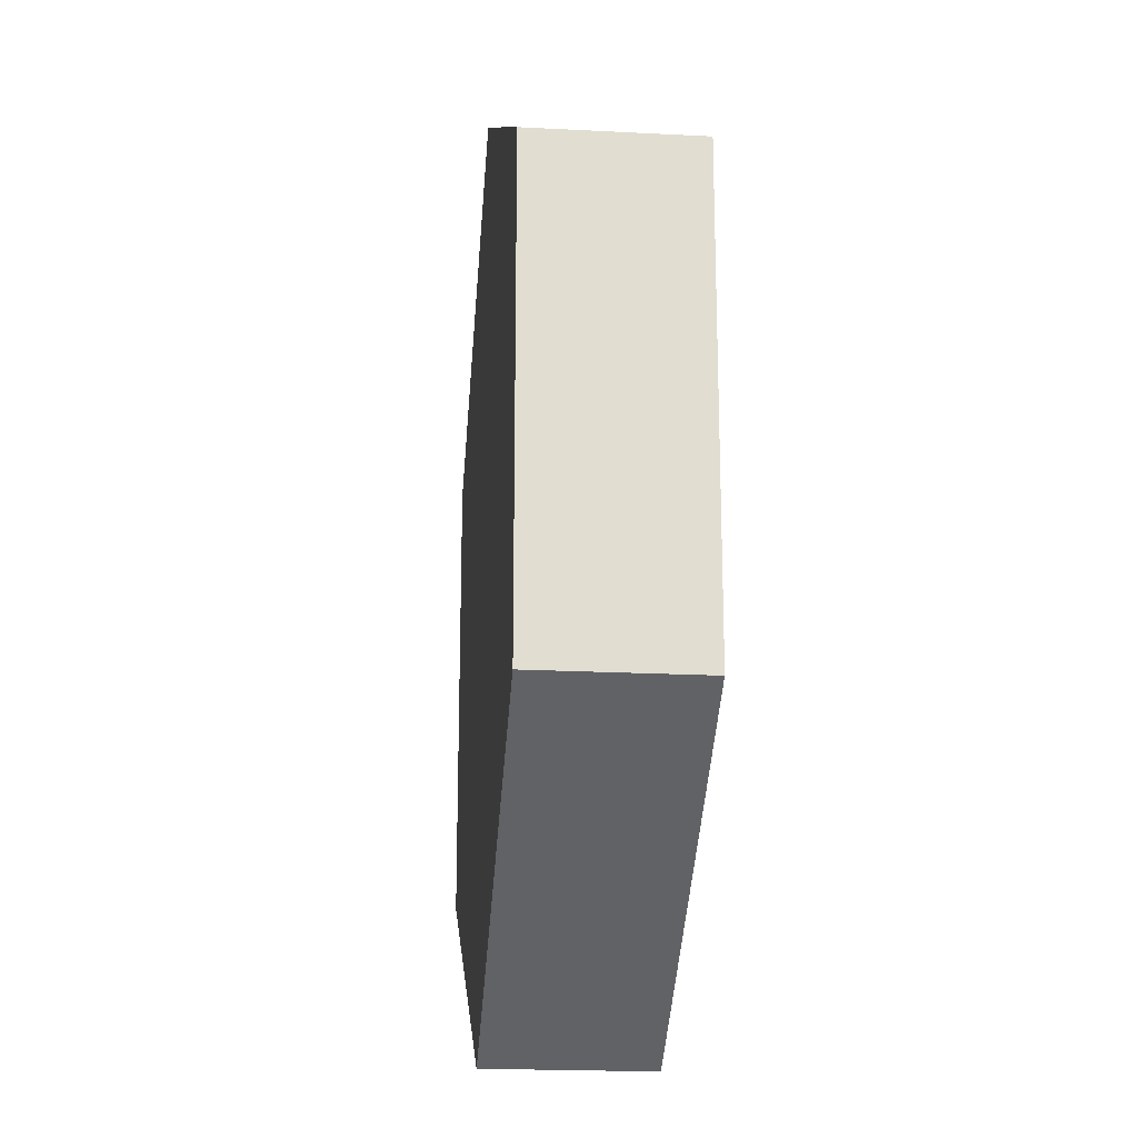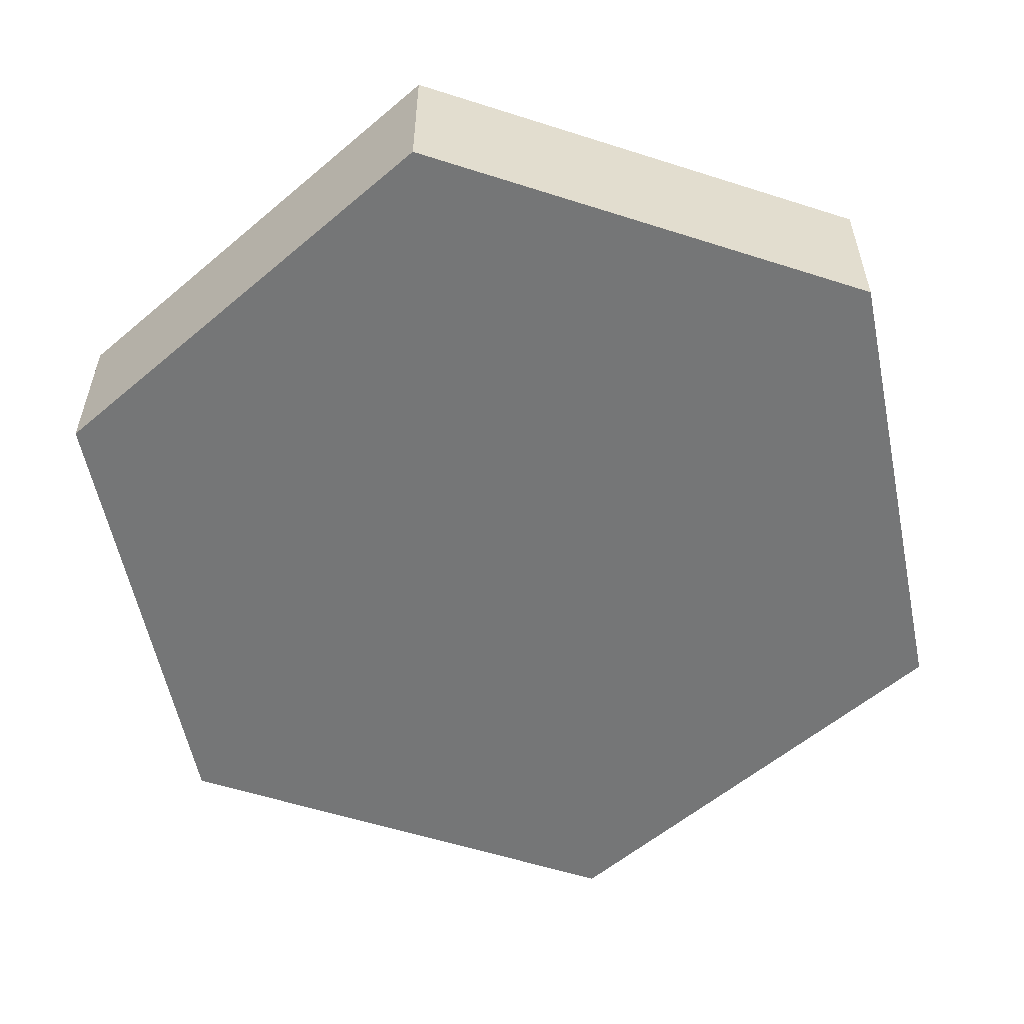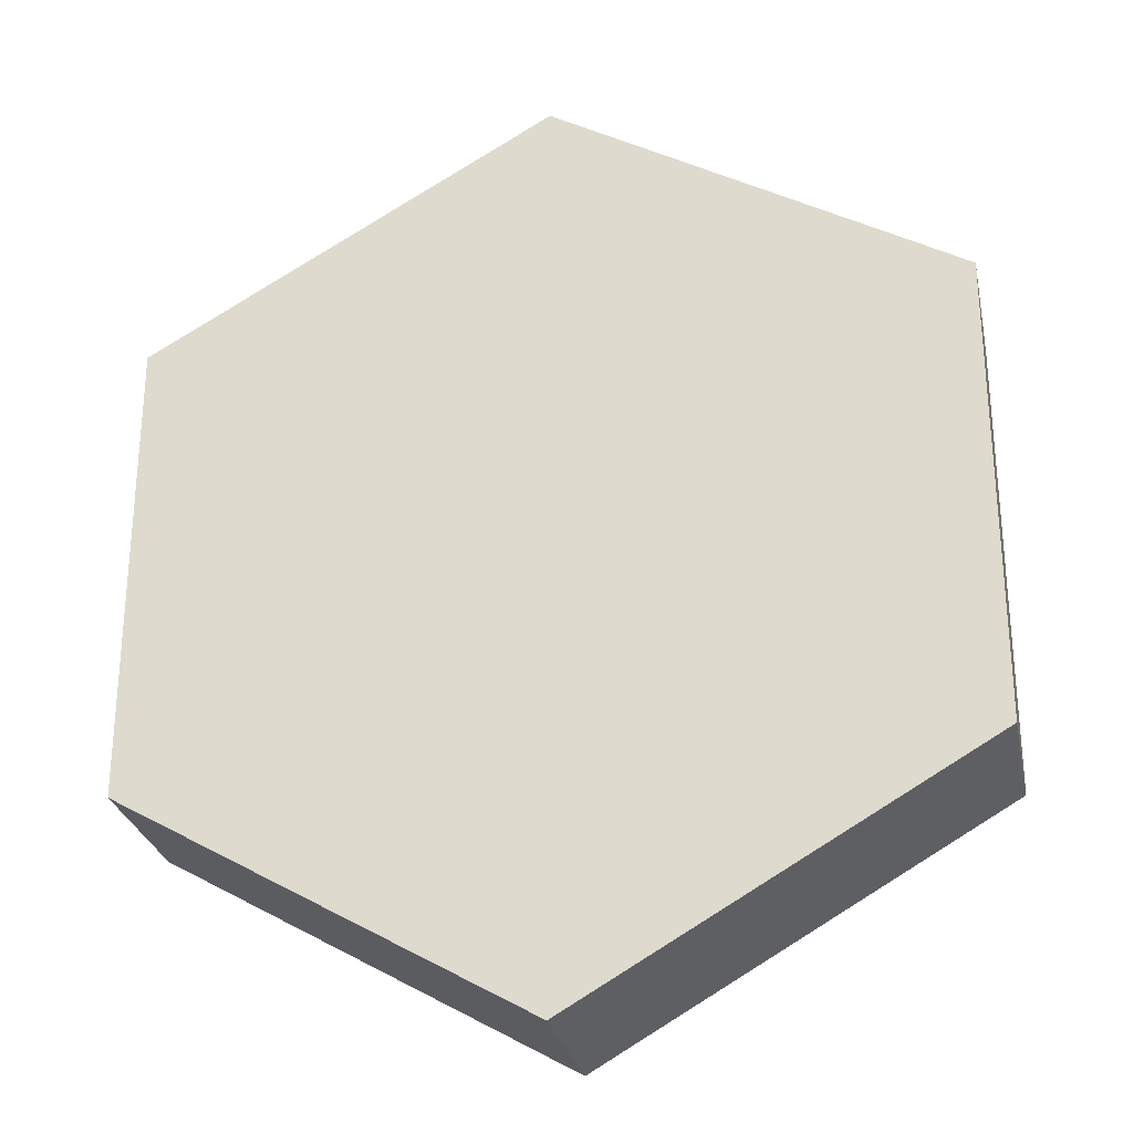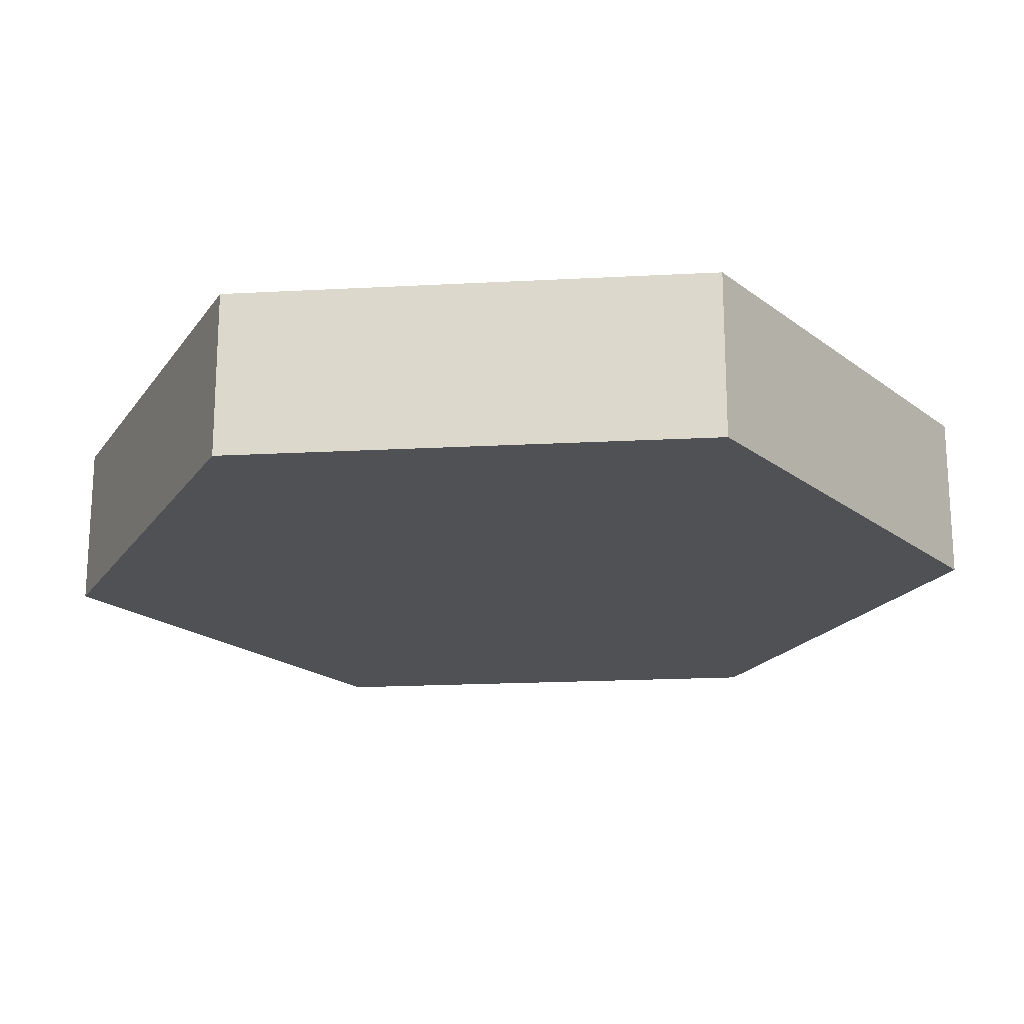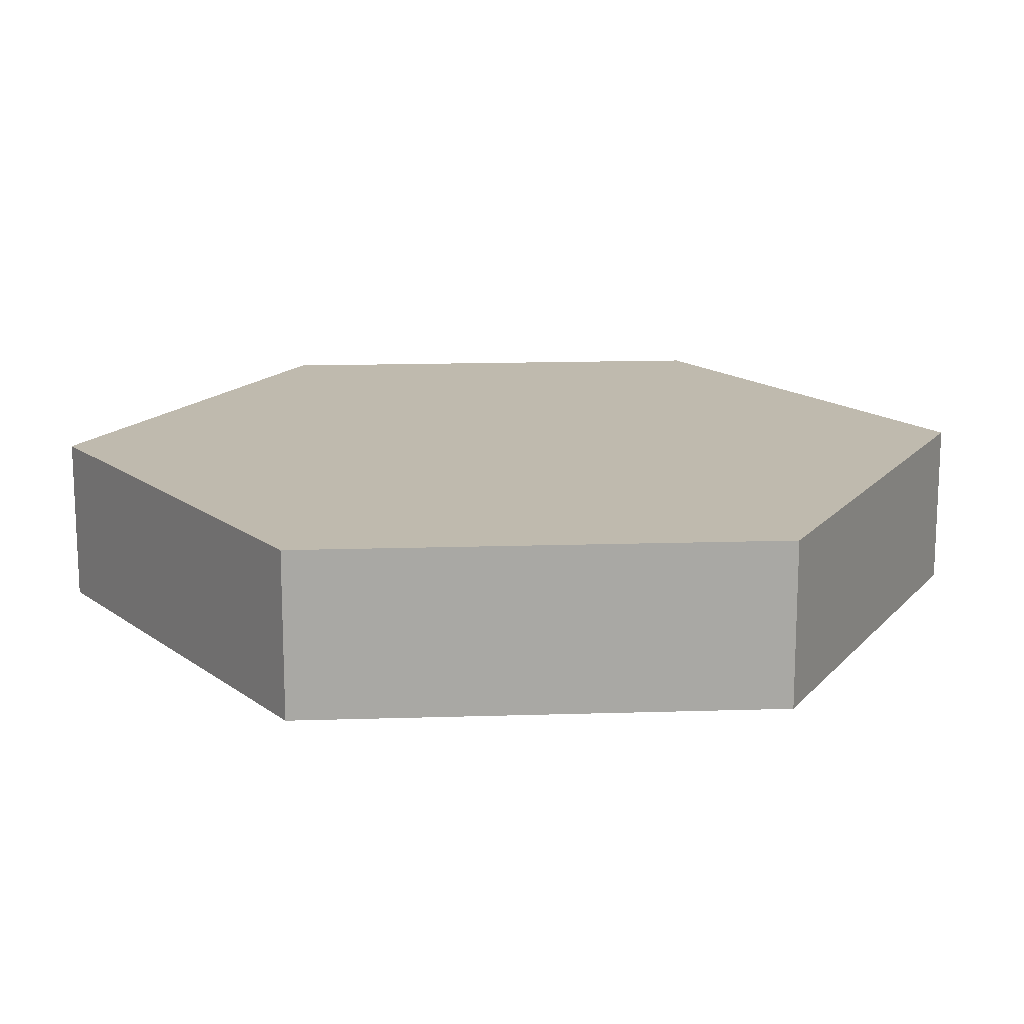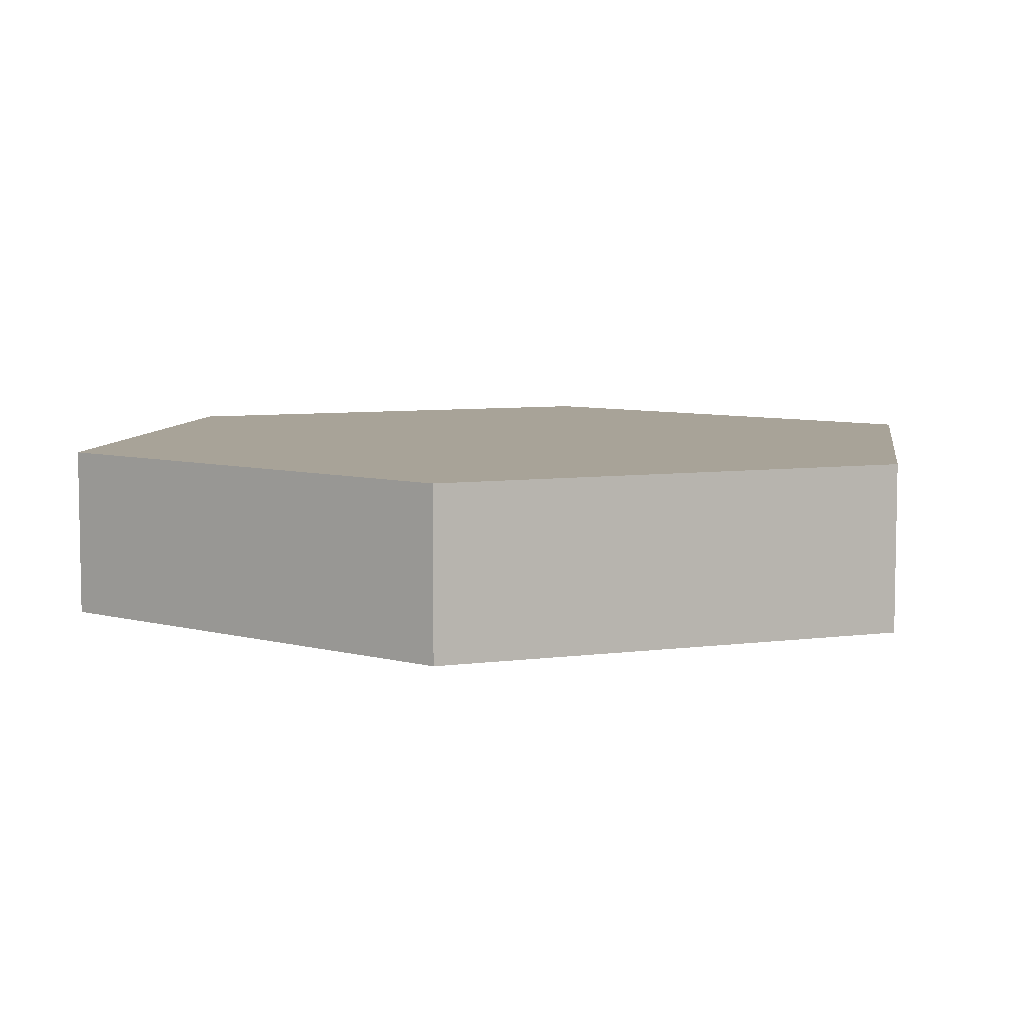
<metadata>
{"format":"obj","ext":"obj","renderer":"f3d","projection":"perspective","resolution":1024,"background":"white","views":[{"elev":-20.4,"azim":84.6,"up":"+Z"},{"elev":-56.7,"azim":-168.5,"up":"+Y"},{"elev":-27.8,"azim":11.7,"up":"+Z"},{"elev":-19.6,"azim":-24.3,"up":"+Y"},{"elev":15.5,"azim":26.2,"up":"+Y"},{"elev":6.9,"azim":-171.5,"up":"+Y"}]}
</metadata>
<code>
g stone
v 0.5 0 0.2887
v 0.5 0 -0.2887
v 1.198e-13 0 0.5774
v -1.35e-13 0 -0.5774
v -0.5 0 0.2887
v -0.5 0 -0.2887
v 0.5 0.1 0.2887
v 1.198e-13 0.1 0.5774
v 0.5 0.1 -0.2887
v -1.35e-13 0.1 -0.5774
v -0.5 0.1 -0.2887
v -0.5 0.1 0.2887
v 0.5 0.2 0.2887
v 1.198e-13 0.2 0.5774
v 0.5 0.2 -0.2887
v -1.35e-13 0.2 -0.5774
v -0.5 0.2 0.2887
v -0.5 0.2 -0.2887
f 3 2 1
f 2 3 4
f 4 3 5
f 4 5 6
f 7 3 1
f 3 7 8
f 7 2 9
f 2 7 1
f 10 2 4
f 2 10 9
f 11 4 6
f 4 11 10
f 5 11 6
f 11 5 12
f 8 5 3
f 5 8 12
f 15 14 13
f 14 15 16
f 14 16 17
f 17 16 18
f 12 18 11
f 18 12 17
f 14 12 8
f 12 14 17
f 18 10 11
f 10 18 16
f 16 9 10
f 9 16 15
f 13 9 15
f 9 13 7
f 13 8 7
f 8 13 14

</code>
